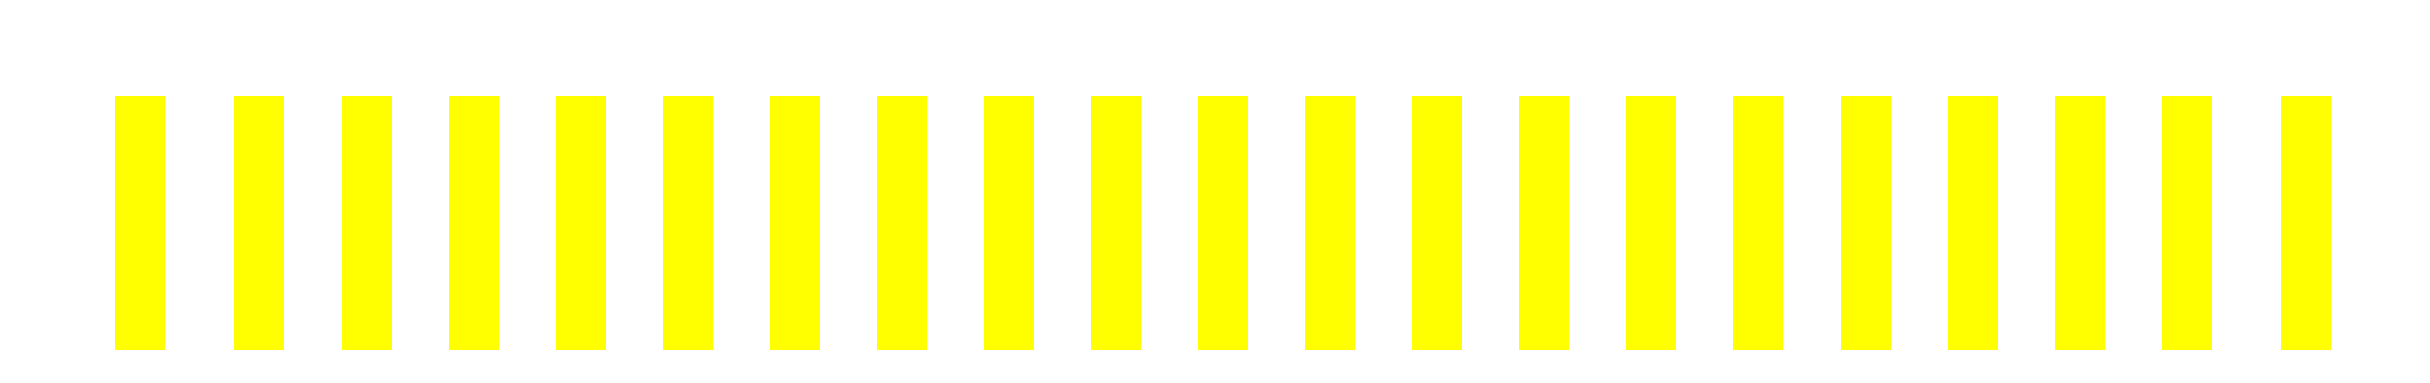
<metadata>
{"format":"dxf","ext":"dxf","renderer":"ezdxf+matplotlib","layout":"modelspace","background":"white","min_lineweight":24,"dpi":150}
</metadata>
<code>
0
SECTION
2
ENTITIES
0
LWPOLYLINE
8
cable_axis
90
21
70
0
10
-0.1125
20
0.4766
10
1
20
0.3983
10
2
20
0.3357
10
3
20
0.2805
10
4
20
0.2326
10
5
20
0.1921
10
6
20
0.1589
10
7
20
0.1331
10
8
20
0.1147
10
9
20
0.1037
10
10
20
0.1
10
11
20
0.1037
10
12
20
0.1147
10
13
20
0.1331
10
14
20
0.1589
10
15
20
0.1921
10
16
20
0.2326
10
17
20
0.2805
10
18
20
0.3357
10
19
20
0.3983
10
20.11
20
0.4766
0
LWPOLYLINE
8
beam
90
5
70
0
10
-0.1125
20
0
10
20.11
20
0
10
20.11
20
0.75
10
-0.1125
20
0.75
10
-0.1125
20
0
0
TEXT
8
TEXTLAYER
10
-0.1625
20
-2
30
0
40
0.1
1
-0.112
50
90
72
1
11
-0.1625
21
-2
31
0
0
TEXT
8
TEXTLAYER
10
-0.1625
20
-1
30
0
40
0.1
1
0.477
50
90
72
1
11
-0.1625
21
-1
31
0
0
LINE
8
0
10
-0.1125
20
-2
30
0
11
-0.1125
21
-0.1
31
0
0
TEXT
8
TEXTLAYER
10
0.95
20
-2
30
0
40
0.1
1
1
50
90
72
1
11
0.95
21
-2
31
0
0
TEXT
8
TEXTLAYER
10
0.95
20
-1
30
0
40
0.1
1
0.398
50
90
72
1
11
0.95
21
-1
31
0
0
LINE
8
0
10
1
20
-2
30
0
11
1
21
-0.1
31
0
0
TEXT
8
TEXTLAYER
10
1.95
20
-2
30
0
40
0.1
1
2
50
90
72
1
11
1.95
21
-2
31
0
0
TEXT
8
TEXTLAYER
10
1.95
20
-1
30
0
40
0.1
1
0.336
50
90
72
1
11
1.95
21
-1
31
0
0
LINE
8
0
10
2
20
-2
30
0
11
2
21
-0.1
31
0
0
TEXT
8
TEXTLAYER
10
2.95
20
-2
30
0
40
0.1
1
3
50
90
72
1
11
2.95
21
-2
31
0
0
TEXT
8
TEXTLAYER
10
2.95
20
-1
30
0
40
0.1
1
0.28
50
90
72
1
11
2.95
21
-1
31
0
0
LINE
8
0
10
3
20
-2
30
0
11
3
21
-0.1
31
0
0
TEXT
8
TEXTLAYER
10
3.95
20
-2
30
0
40
0.1
1
4
50
90
72
1
11
3.95
21
-2
31
0
0
TEXT
8
TEXTLAYER
10
3.95
20
-1
30
0
40
0.1
1
0.233
50
90
72
1
11
3.95
21
-1
31
0
0
LINE
8
0
10
4
20
-2
30
0
11
4
21
-0.1
31
0
0
TEXT
8
TEXTLAYER
10
4.95
20
-2
30
0
40
0.1
1
5
50
90
72
1
11
4.95
21
-2
31
0
0
TEXT
8
TEXTLAYER
10
4.95
20
-1
30
0
40
0.1
1
0.192
50
90
72
1
11
4.95
21
-1
31
0
0
LINE
8
0
10
5
20
-2
30
0
11
5
21
-0.1
31
0
0
TEXT
8
TEXTLAYER
10
5.95
20
-2
30
0
40
0.1
1
6
50
90
72
1
11
5.95
21
-2
31
0
0
TEXT
8
TEXTLAYER
10
5.95
20
-1
30
0
40
0.1
1
0.159
50
90
72
1
11
5.95
21
-1
31
0
0
LINE
8
0
10
6
20
-2
30
0
11
6
21
-0.1
31
0
0
TEXT
8
TEXTLAYER
10
6.95
20
-2
30
0
40
0.1
1
7
50
90
72
1
11
6.95
21
-2
31
0
0
TEXT
8
TEXTLAYER
10
6.95
20
-1
30
0
40
0.1
1
0.133
50
90
72
1
11
6.95
21
-1
31
0
0
LINE
8
0
10
7
20
-2
30
0
11
7
21
-0.1
31
0
0
TEXT
8
TEXTLAYER
10
7.95
20
-2
30
0
40
0.1
1
8
50
90
72
1
11
7.95
21
-2
31
0
0
TEXT
8
TEXTLAYER
10
7.95
20
-1
30
0
40
0.1
1
0.115
50
90
72
1
11
7.95
21
-1
31
0
0
LINE
8
0
10
8
20
-2
30
0
11
8
21
-0.1
31
0
0
TEXT
8
TEXTLAYER
10
8.95
20
-2
30
0
40
0.1
1
9
50
90
72
1
11
8.95
21
-2
31
0
0
TEXT
8
TEXTLAYER
10
8.95
20
-1
30
0
40
0.1
1
0.104
50
90
72
1
11
8.95
21
-1
31
0
0
LINE
8
0
10
9
20
-2
30
0
11
9
21
-0.1
31
0
0
TEXT
8
TEXTLAYER
10
9.95
20
-2
30
0
40
0.1
1
10
50
90
72
1
11
9.95
21
-2
31
0
0
TEXT
8
TEXTLAYER
10
9.95
20
-1
30
0
40
0.1
1
0.1
50
90
72
1
11
9.95
21
-1
31
0
0
LINE
8
0
10
10
20
-2
30
0
11
10
21
-0.1
31
0
0
TEXT
8
TEXTLAYER
10
10.95
20
-2
30
0
40
0.1
1
11
50
90
72
1
11
10.95
21
-2
31
0
0
TEXT
8
TEXTLAYER
10
10.95
20
-1
30
0
40
0.1
1
0.104
50
90
72
1
11
10.95
21
-1
31
0
0
LINE
8
0
10
11
20
-2
30
0
11
11
21
-0.1
31
0
0
TEXT
8
TEXTLAYER
10
11.95
20
-2
30
0
40
0.1
1
12
50
90
72
1
11
11.95
21
-2
31
0
0
TEXT
8
TEXTLAYER
10
11.95
20
-1
30
0
40
0.1
1
0.115
50
90
72
1
11
11.95
21
-1
31
0
0
LINE
8
0
10
12
20
-2
30
0
11
12
21
-0.1
31
0
0
TEXT
8
TEXTLAYER
10
12.95
20
-2
30
0
40
0.1
1
13
50
90
72
1
11
12.95
21
-2
31
0
0
TEXT
8
TEXTLAYER
10
12.95
20
-1
30
0
40
0.1
1
0.133
50
90
72
1
11
12.95
21
-1
31
0
0
LINE
8
0
10
13
20
-2
30
0
11
13
21
-0.1
31
0
0
TEXT
8
TEXTLAYER
10
13.95
20
-2
30
0
40
0.1
1
14
50
90
72
1
11
13.95
21
-2
31
0
0
TEXT
8
TEXTLAYER
10
13.95
20
-1
30
0
40
0.1
1
0.159
50
90
72
1
11
13.95
21
-1
31
0
0
LINE
8
0
10
14
20
-2
30
0
11
14
21
-0.1
31
0
0
TEXT
8
TEXTLAYER
10
14.95
20
-2
30
0
40
0.1
1
15
50
90
72
1
11
14.95
21
-2
31
0
0
TEXT
8
TEXTLAYER
10
14.95
20
-1
30
0
40
0.1
1
0.192
50
90
72
1
11
14.95
21
-1
31
0
0
LINE
8
0
10
15
20
-2
30
0
11
15
21
-0.1
31
0
0
TEXT
8
TEXTLAYER
10
15.95
20
-2
30
0
40
0.1
1
16
50
90
72
1
11
15.95
21
-2
31
0
0
TEXT
8
TEXTLAYER
10
15.95
20
-1
30
0
40
0.1
1
0.233
50
90
72
1
11
15.95
21
-1
31
0
0
LINE
8
0
10
16
20
-2
30
0
11
16
21
-0.1
31
0
0
TEXT
8
TEXTLAYER
10
16.95
20
-2
30
0
40
0.1
1
17
50
90
72
1
11
16.95
21
-2
31
0
0
TEXT
8
TEXTLAYER
10
16.95
20
-1
30
0
40
0.1
1
0.28
50
90
72
1
11
16.95
21
-1
31
0
0
LINE
8
0
10
17
20
-2
30
0
11
17
21
-0.1
31
0
0
TEXT
8
TEXTLAYER
10
17.95
20
-2
30
0
40
0.1
1
18
50
90
72
1
11
17.95
21
-2
31
0
0
TEXT
8
TEXTLAYER
10
17.95
20
-1
30
0
40
0.1
1
0.336
50
90
72
1
11
17.95
21
-1
31
0
0
LINE
8
0
10
18
20
-2
30
0
11
18
21
-0.1
31
0
0
TEXT
8
TEXTLAYER
10
18.95
20
-2
30
0
40
0.1
1
19
50
90
72
1
11
18.95
21
-2
31
0
0
TEXT
8
TEXTLAYER
10
18.95
20
-1
30
0
40
0.1
1
0.398
50
90
72
1
11
18.95
21
-1
31
0
0
LINE
8
0
10
19
20
-2
30
0
11
19
21
-0.1
31
0
0
TEXT
8
TEXTLAYER
10
20.06
20
-2
30
0
40
0.1
1
20.11
50
90
72
1
11
20.06
21
-2
31
0
0
TEXT
8
TEXTLAYER
10
20.06
20
-1
30
0
40
0.1
1
0.477
50
90
72
1
11
20.06
21
-1
31
0
0
LINE
8
0
10
20.11
20
-2
30
0
11
20.11
21
-0.1
31
0
0
ENDSEC
0
EOF

</code>
